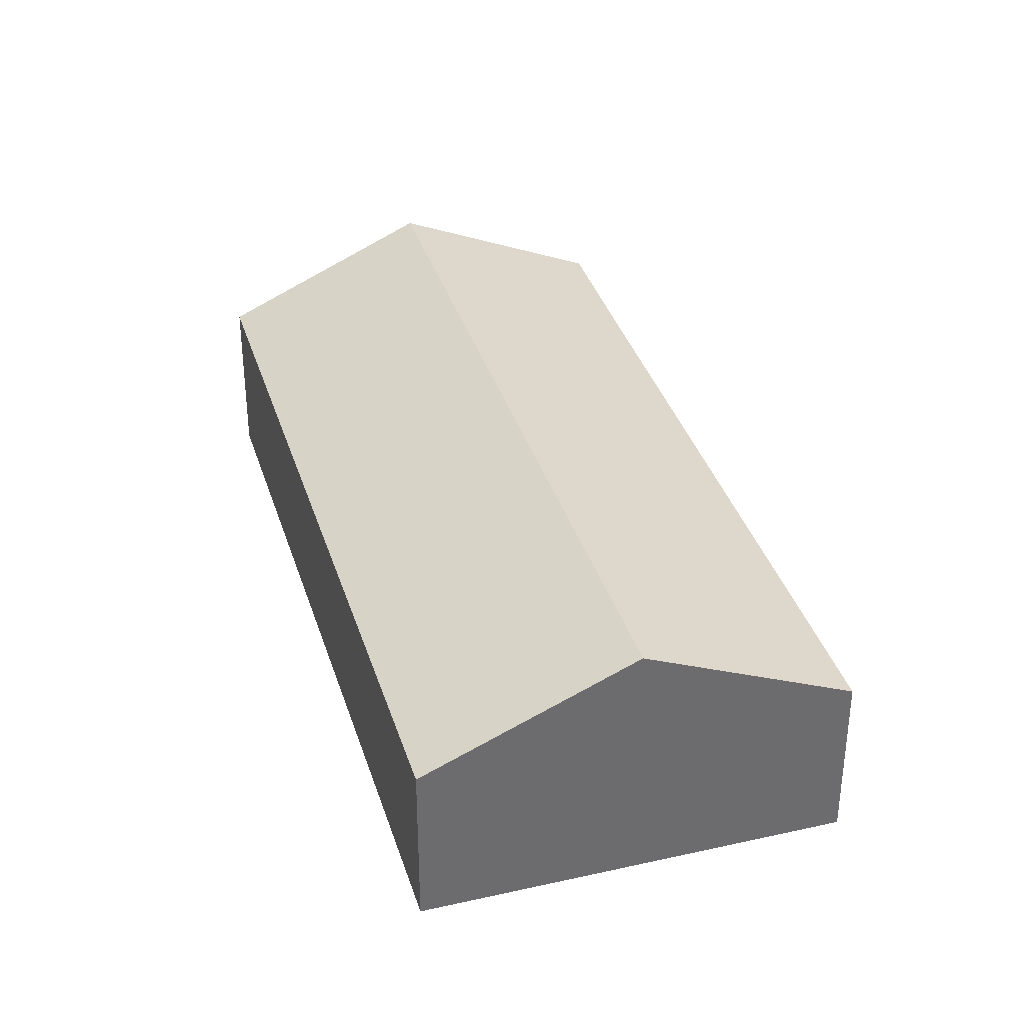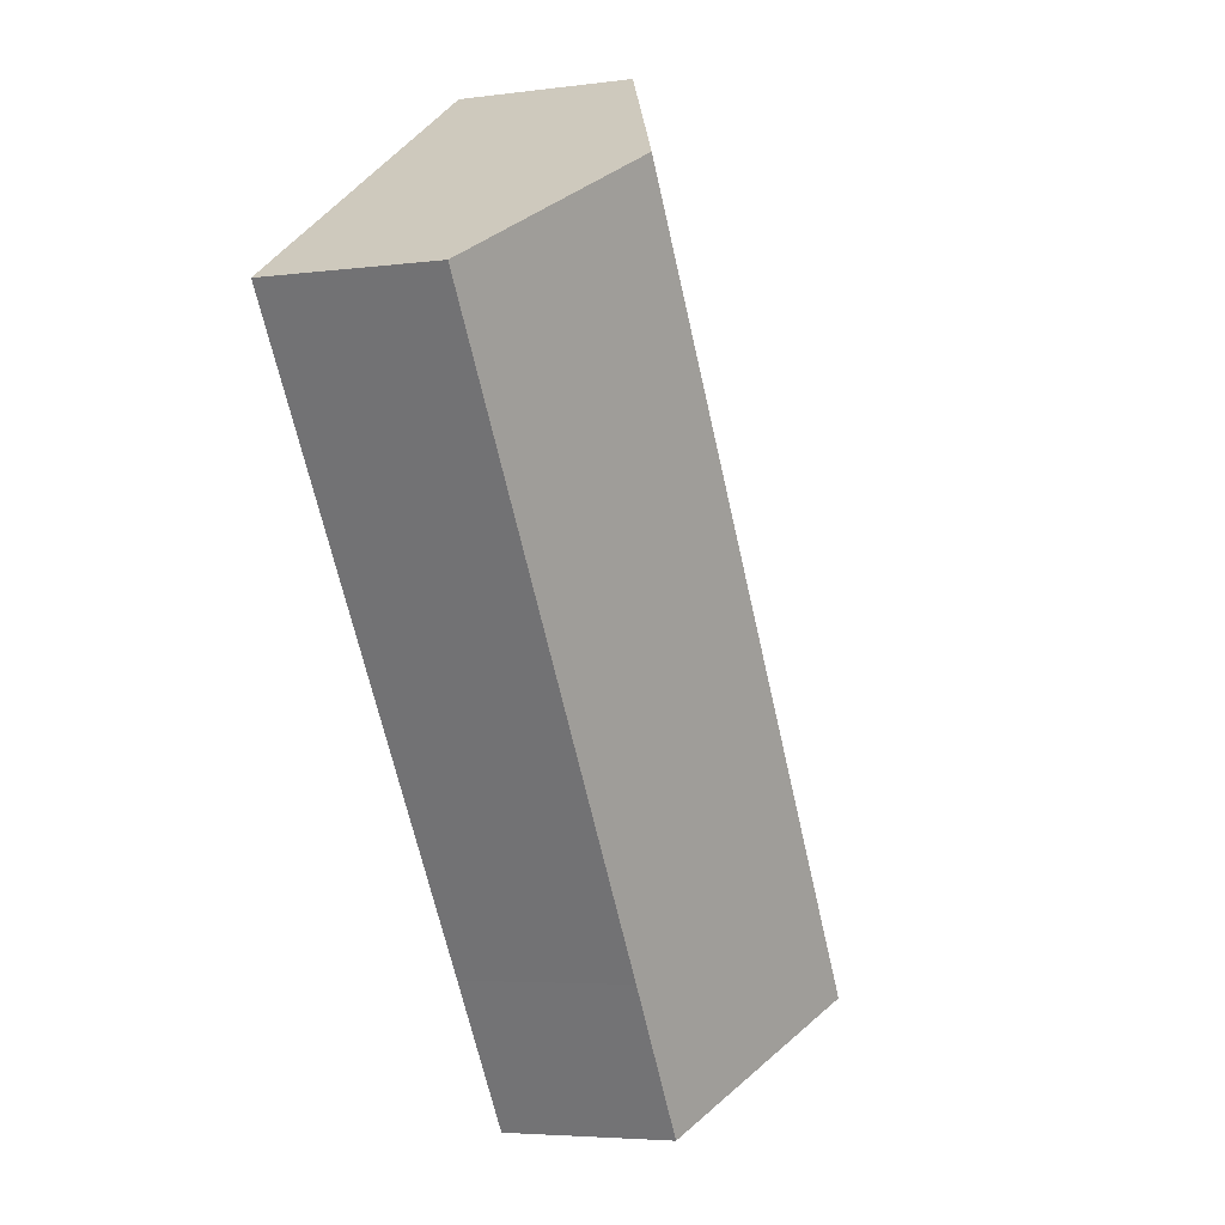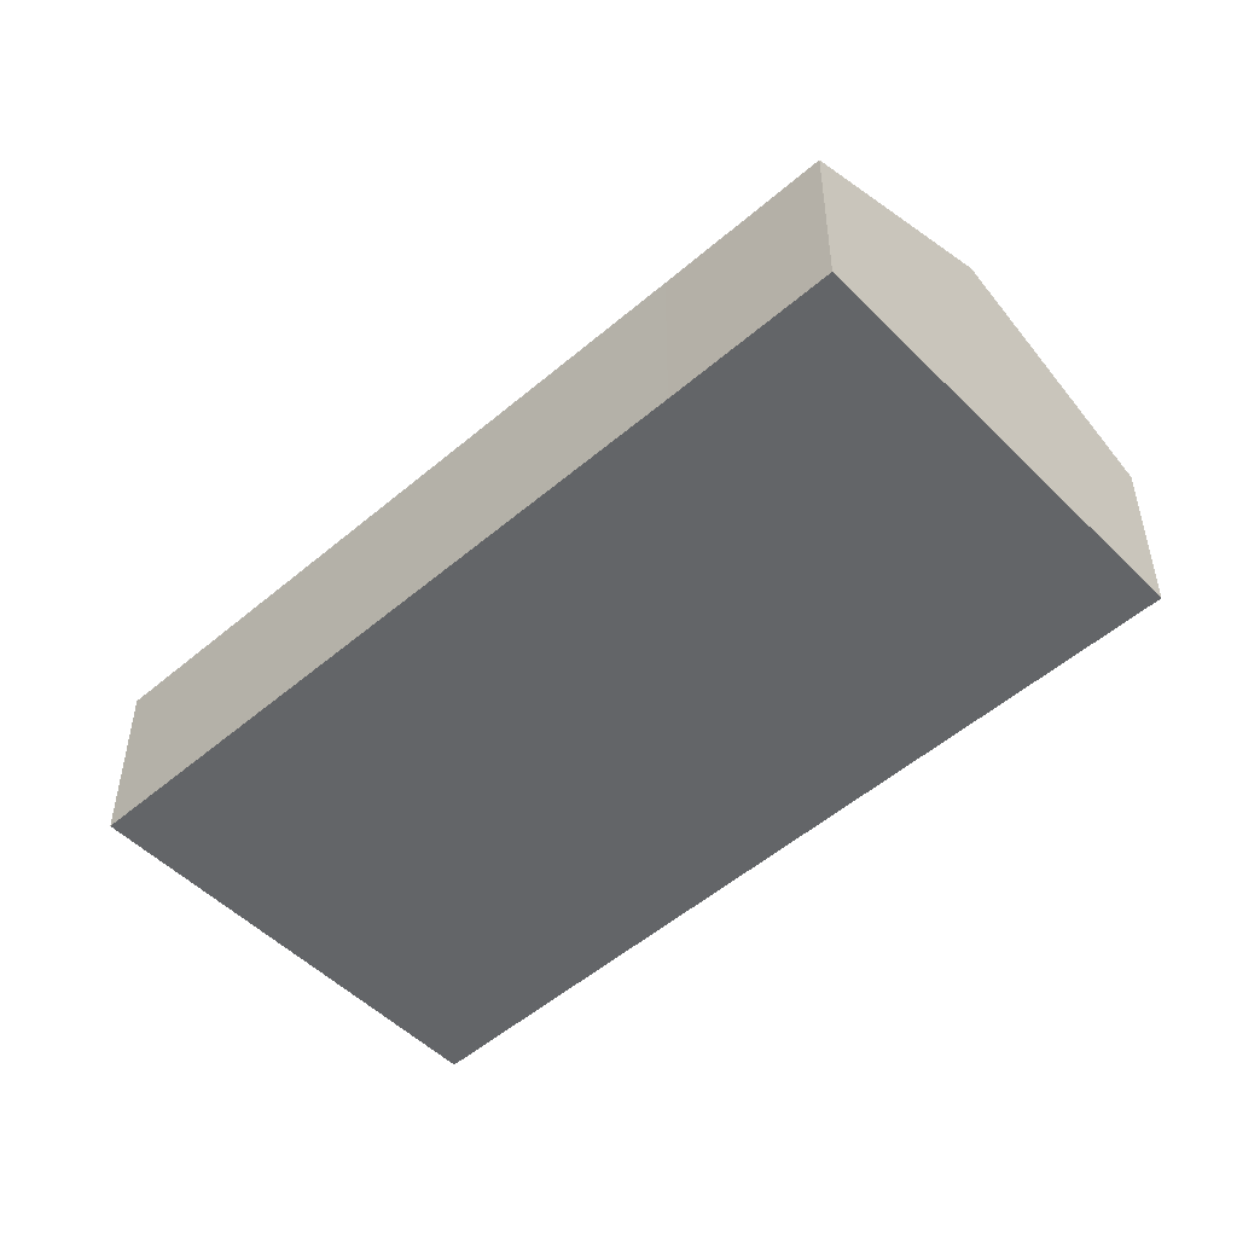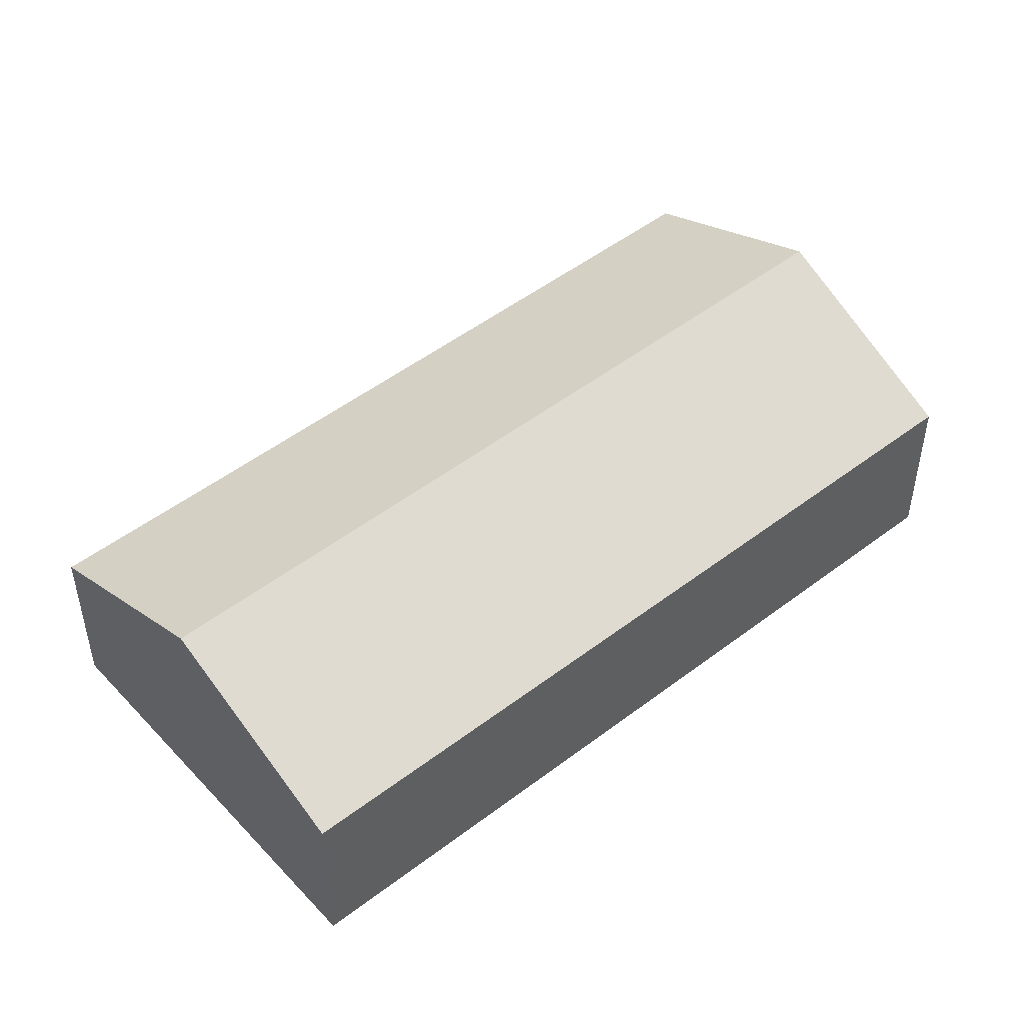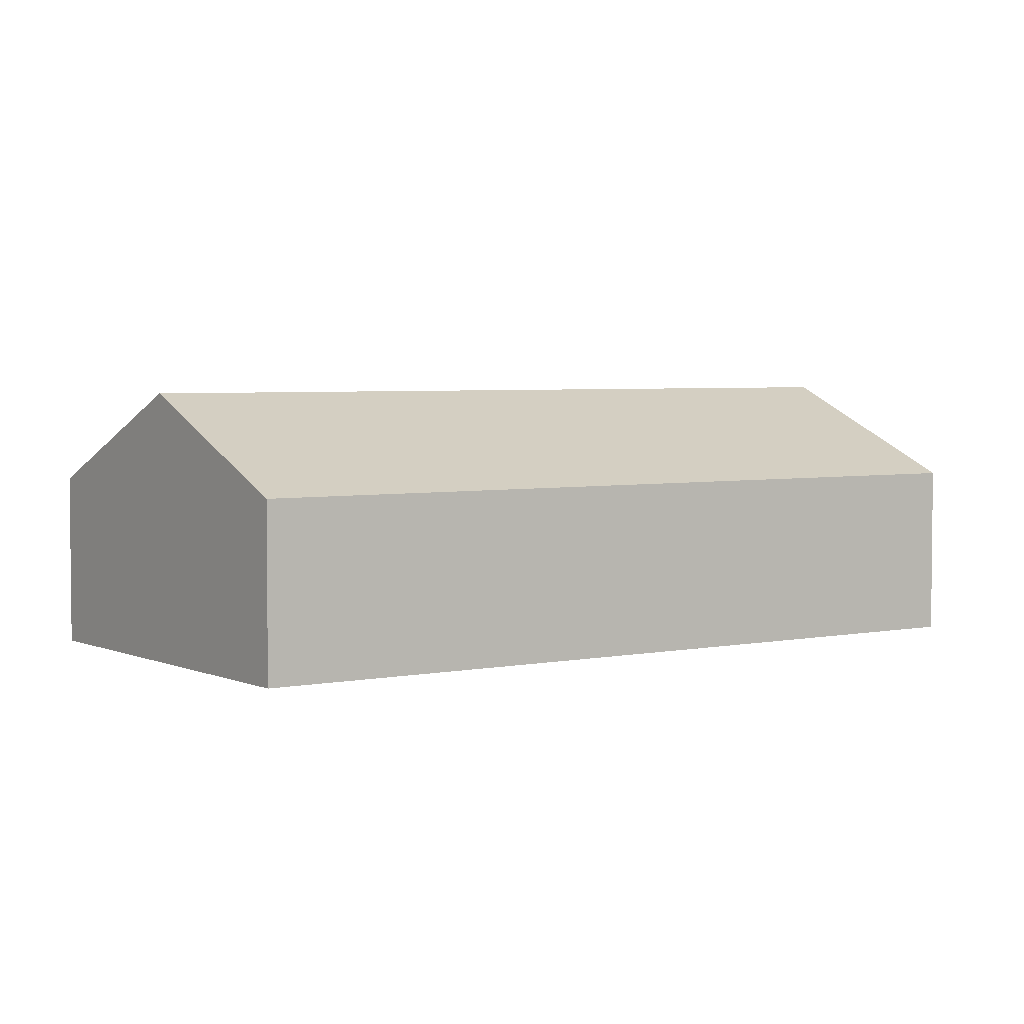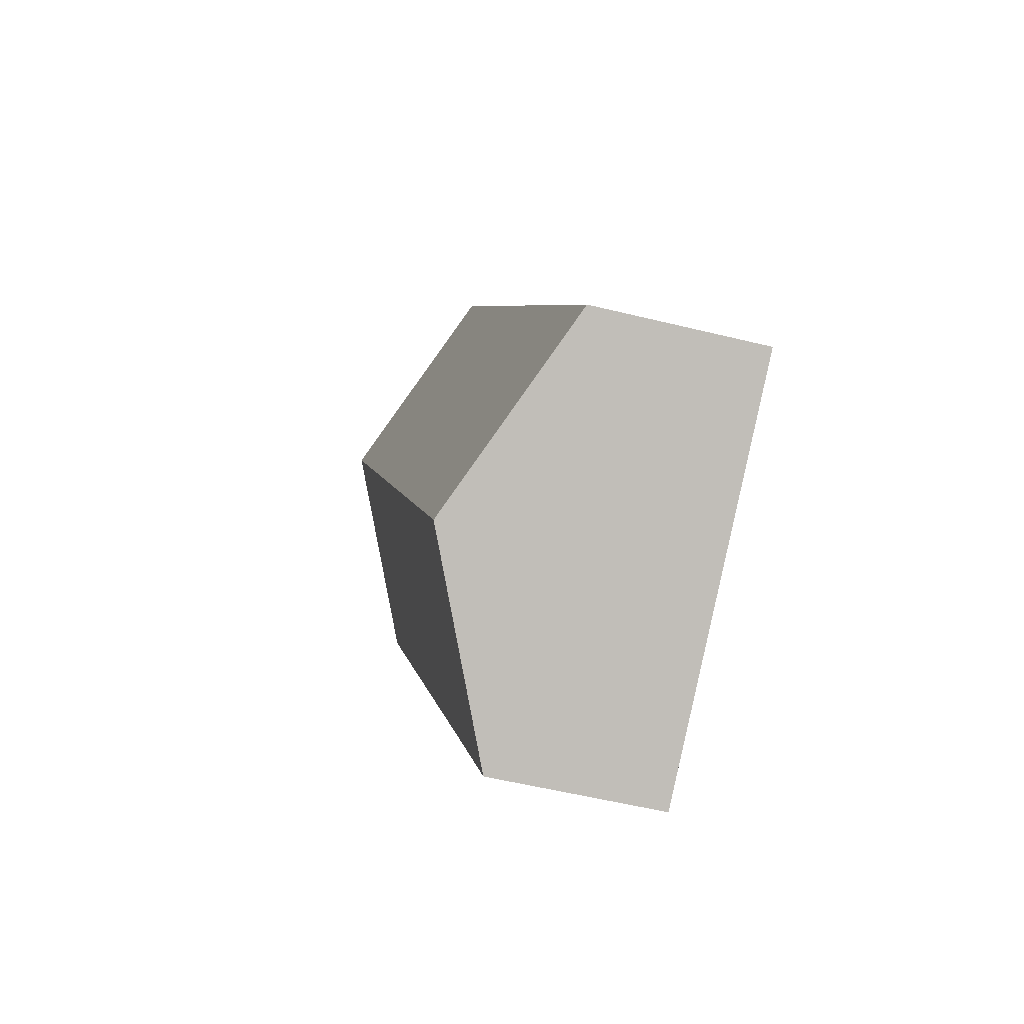
<metadata>
{"format":"obj","ext":"obj","renderer":"f3d","projection":"perspective","resolution":1024,"background":"white","views":[{"elev":36.5,"azim":16.3,"up":"+Y"},{"elev":-4.6,"azim":113.3,"up":"+Z"},{"elev":-51.4,"azim":166.0,"up":"+Y"},{"elev":49.8,"azim":-97.2,"up":"+Y"},{"elev":3.9,"azim":-91.6,"up":"+Y"},{"elev":-53.0,"azim":-104.9,"up":"+Z"}]}
</metadata>
<code>
v  5.408 8.031 -3.577
v  13.62 5.231 -2.844
v  10.84 5.223 -7.167
v  19.27 8.031 17.77
v  24.74 5.223 14.25
v  0 5.232 3.204e-16
v  13.77 5.21 21.3
v  10.84 4.389e-16 -7.167
v  5.408 2.19e-16 -3.577
v  0 0 0
v  13.77 -1.304e-15 21.3
v  19.27 -1.088e-15 17.77
v  24.74 -8.726e-16 14.25
v  13.62 1.741e-16 -2.844
g defaultobject
f 1 2 3
f 2 1 4
f 2 4 5
f 6 4 1
f 4 6 7
f 8 1 3
f 1 8 9
f 1 9 6
f 6 9 10
f 10 7 6
f 7 10 11
f 11 4 7
f 4 11 12
f 4 12 5
f 5 12 13
f 2 8 3
f 8 2 14
f 14 2 5
f 14 5 13
f 14 9 8
f 9 14 10
f 10 14 11
f 11 14 13
f 11 13 12

</code>
